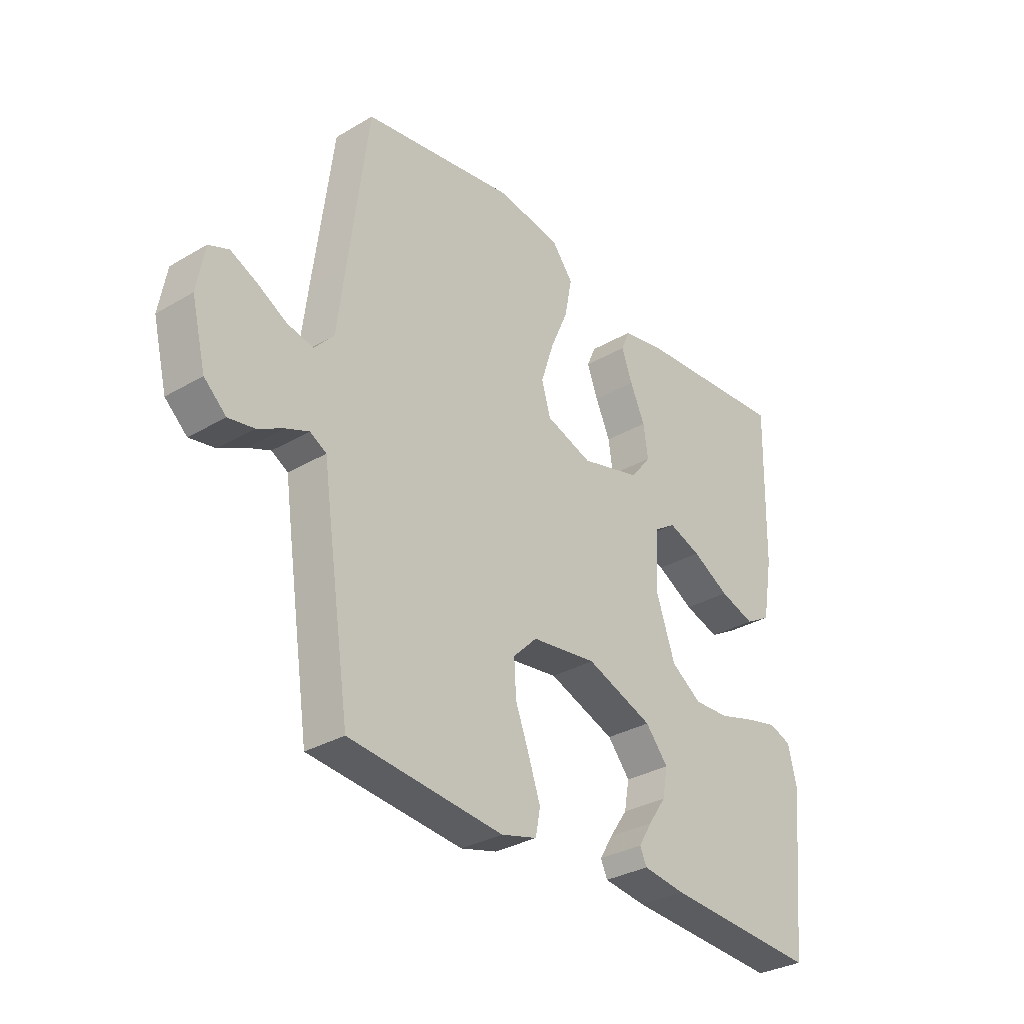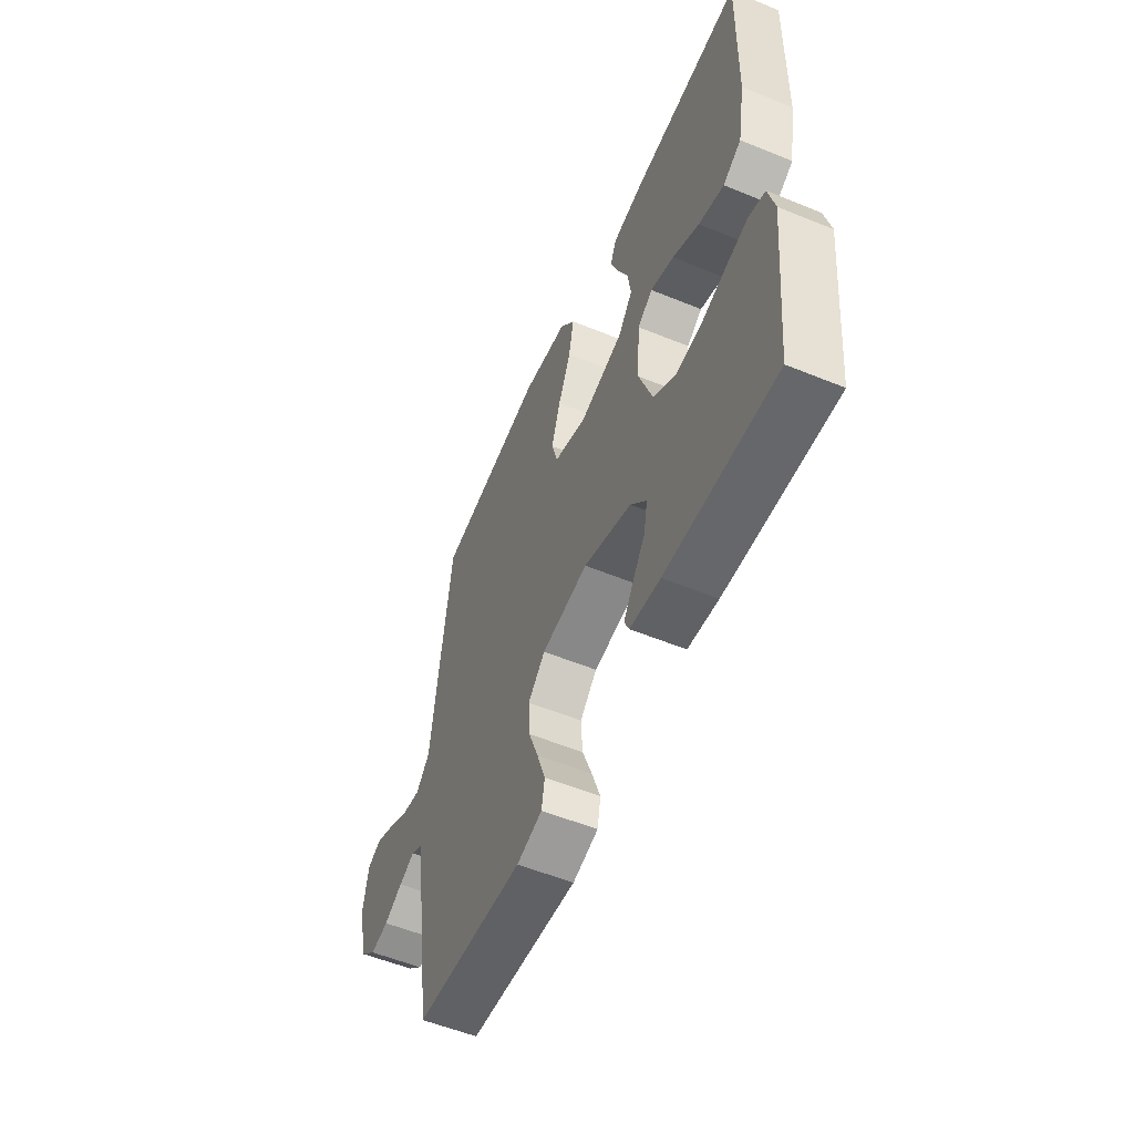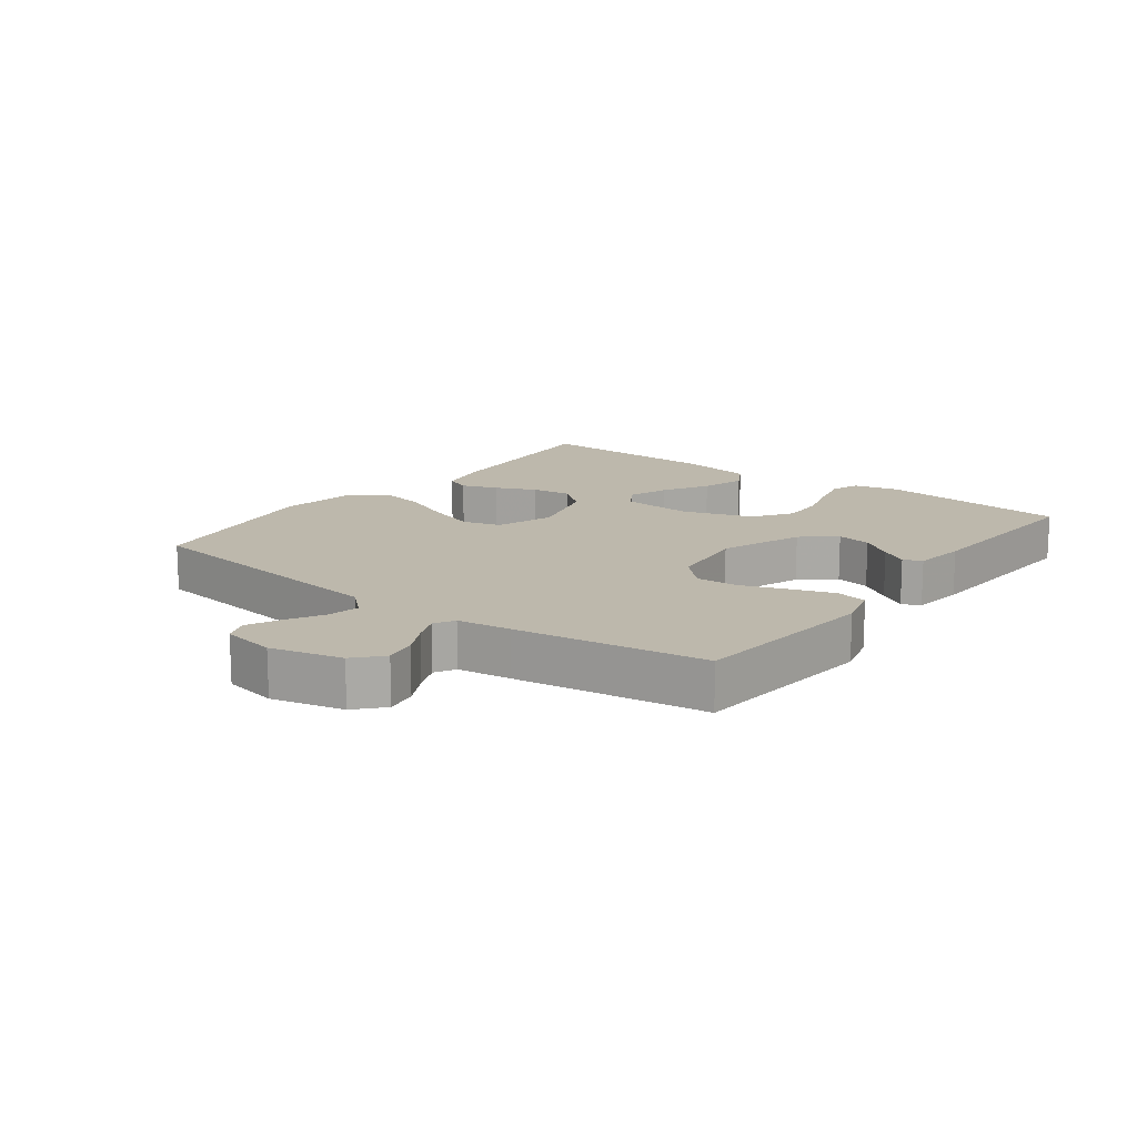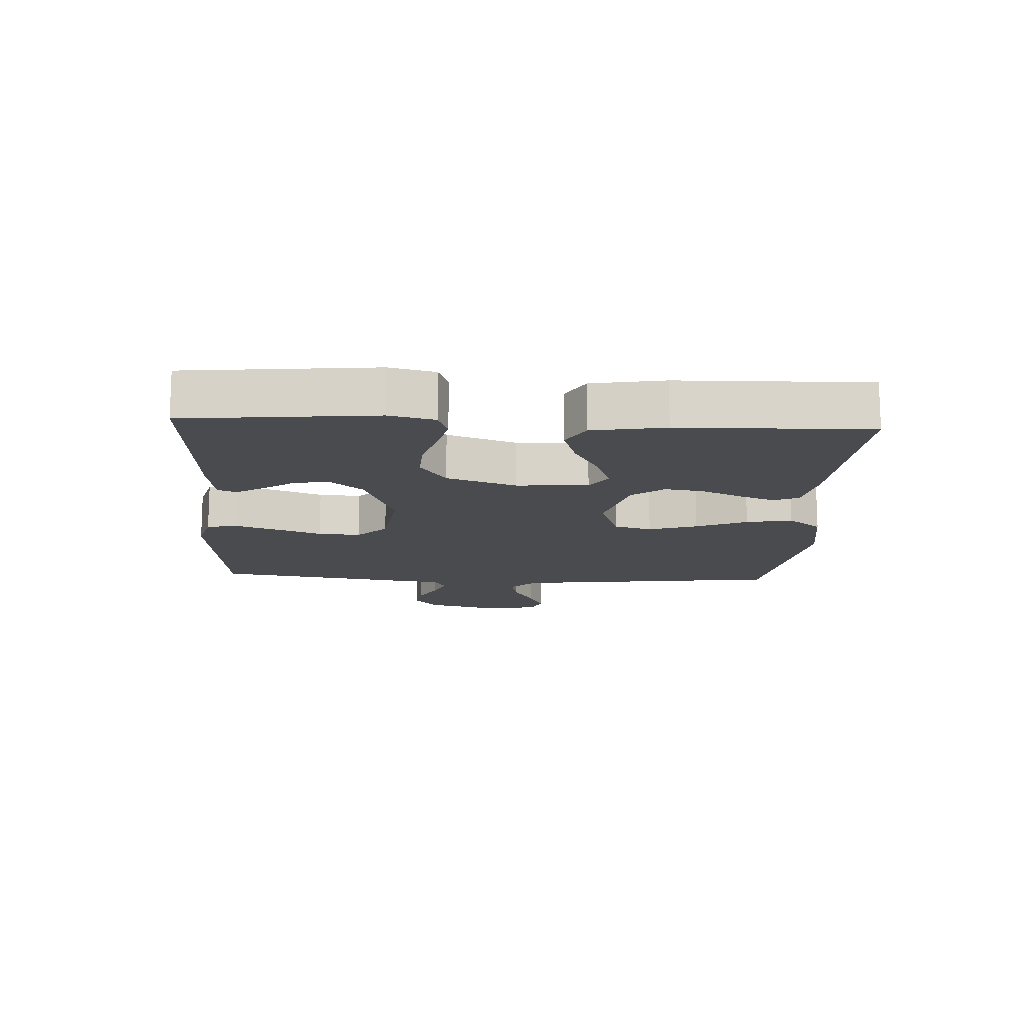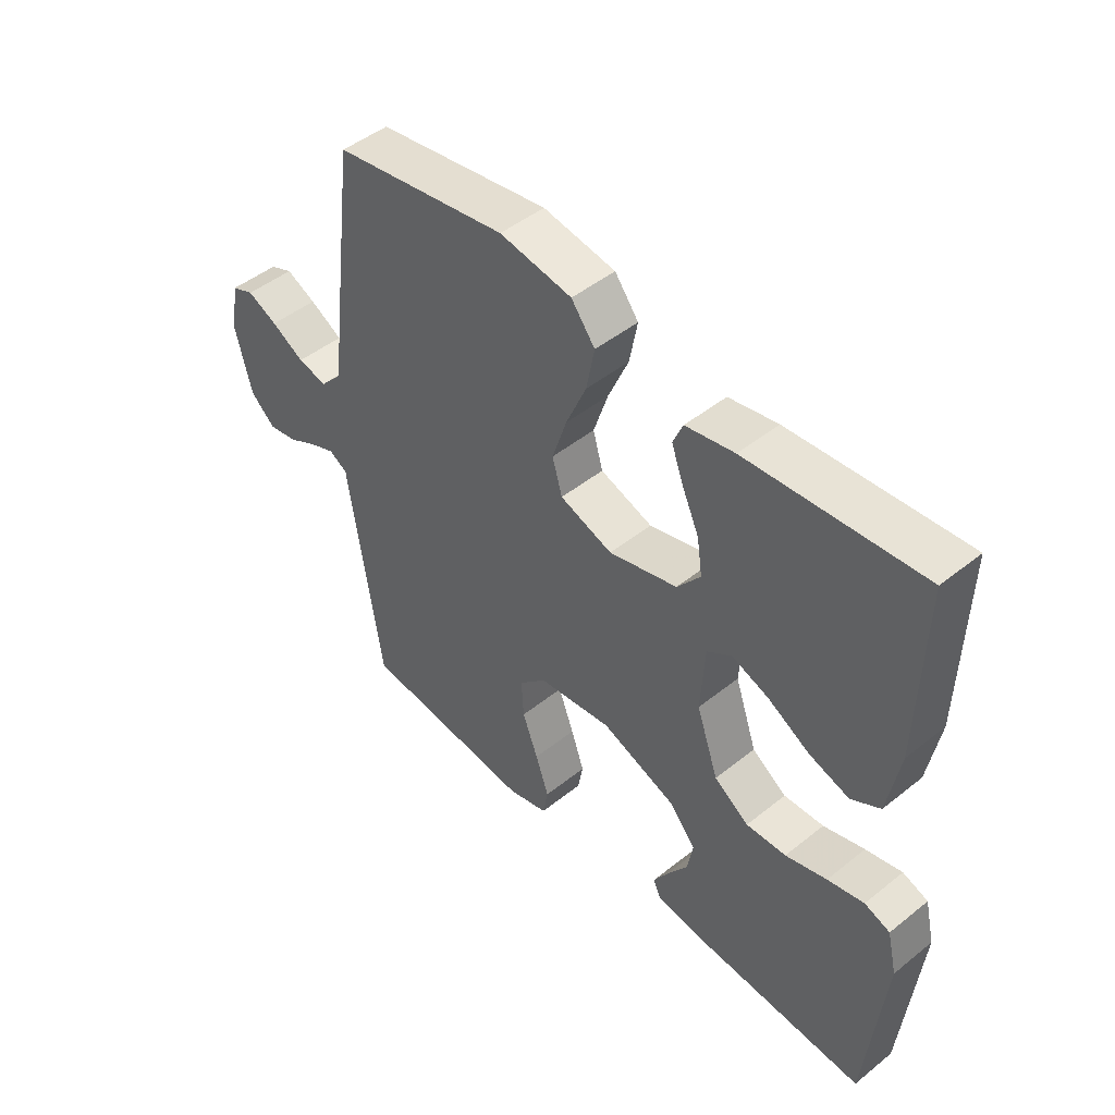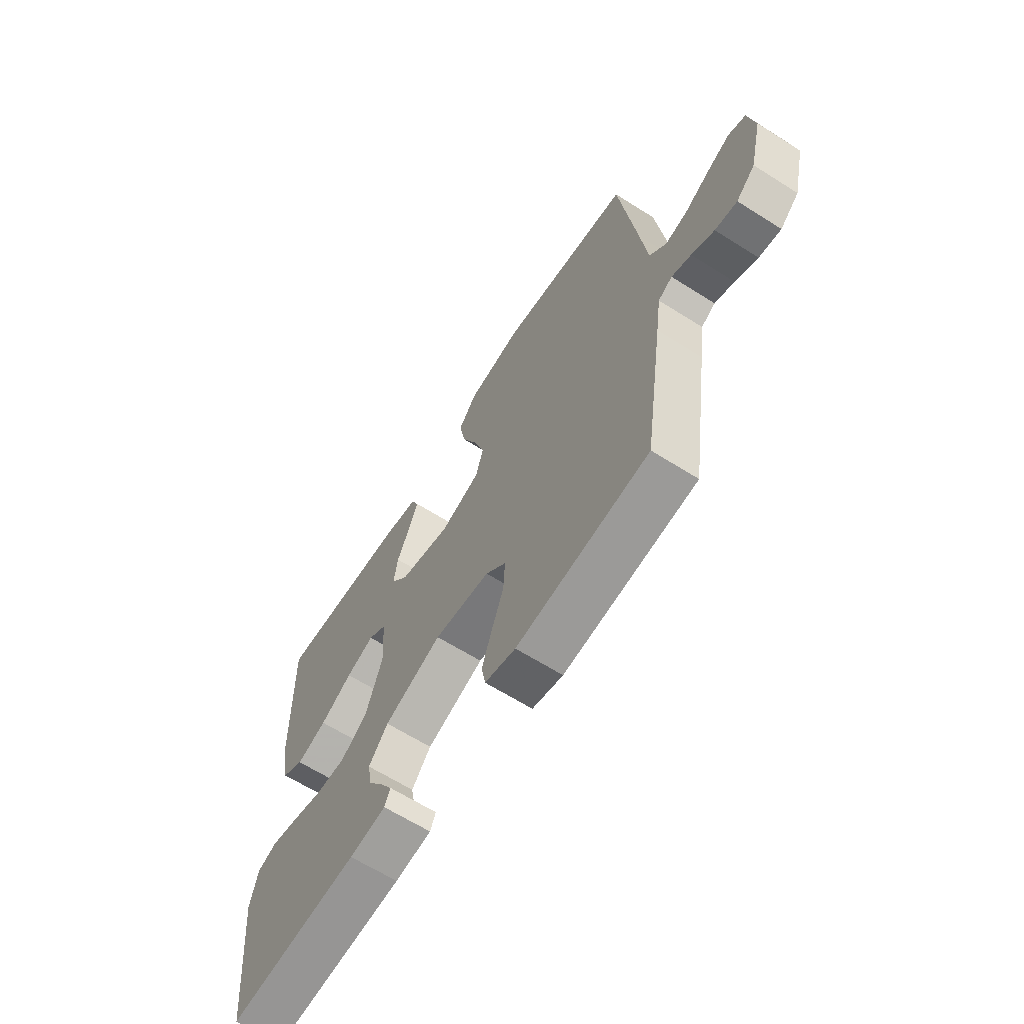
<metadata>
{"format":"obj","ext":"obj","renderer":"f3d","projection":"perspective","resolution":1024,"background":"white","views":[{"elev":-31.9,"azim":129.6,"up":"+Z"},{"elev":-55.5,"azim":-113.3,"up":"+Z"},{"elev":14.8,"azim":127.1,"up":"+Y"},{"elev":-14.3,"azim":-93.0,"up":"+Y"},{"elev":47.1,"azim":-132.2,"up":"+Z"},{"elev":-64.5,"azim":57.5,"up":"+Z"}]}
</metadata>
<code>
v 0.5 0.07 -0.5
v 0.2 0.07 -0.529
v 0.13 0.07 -0.51
v 0.121 0.07 -0.461
v 0.144 0.07 -0.394
v 0.171 0.07 -0.322
v 0.175 0.07 -0.255
v 0.128 0.07 -0.208
v 0 0.07 -0.191
v -0.131 0.07 -0.24
v -0.175 0.07 -0.293
v -0.165 0.07 -0.348
v -0.13 0.07 -0.399
v -0.104 0.07 -0.442
v -0.117 0.07 -0.471
v -0.2 0.07 -0.482
v -0.5 0.07 -0.5
v -0.53 0.07 -0.2
v -0.513 0.07 -0.128
v -0.469 0.07 -0.112
v -0.406 0.07 -0.127
v -0.335 0.07 -0.148
v -0.266 0.07 -0.151
v -0.206 0.07 -0.11
v -0.168 0.07 0
v -0.175 0.07 0.114
v -0.217 0.07 0.142
v -0.281 0.07 0.119
v -0.354 0.07 0.078
v -0.423 0.07 0.056
v -0.473 0.07 0.085
v -0.493 0.07 0.2
v -0.5 0.07 0.5
v -0.2 0.07 0.476
v -0.116 0.07 0.46
v -0.099 0.07 0.42
v -0.12 0.07 0.363
v -0.149 0.07 0.299
v -0.158 0.07 0.237
v -0.118 0.07 0.186
v 0 0.07 0.154
v 0.091 0.07 0.185
v 0.108 0.07 0.245
v 0.083 0.07 0.322
v 0.048 0.07 0.403
v 0.034 0.07 0.476
v 0.075 0.07 0.529
v 0.2 0.07 0.549
v 0.5 0.07 0.5
v 0.538 0.07 0.2
v 0.553 0.07 0.076
v 0.591 0.07 0.034
v 0.642 0.07 0.045
v 0.699 0.07 0.077
v 0.751 0.07 0.101
v 0.79 0.07 0.085
v 0.805 0.07 0
v 0.777 0.07 -0.113
v 0.734 0.07 -0.152
v 0.684 0.07 -0.143
v 0.633 0.07 -0.116
v 0.589 0.07 -0.098
v 0.557 0.07 -0.116
v 0.545 0.07 -0.2
v 0.5 0 -0.5
v 0.2 0 -0.529
v 0.13 0 -0.51
v 0.121 0 -0.461
v 0.144 0 -0.394
v 0.171 0 -0.322
v 0.175 0 -0.255
v 0.128 0 -0.208
v 0 0 -0.191
v -0.131 0 -0.24
v -0.175 0 -0.293
v -0.165 0 -0.348
v -0.13 0 -0.399
v -0.104 0 -0.442
v -0.117 0 -0.471
v -0.2 0 -0.482
v -0.5 0 -0.5
v -0.53 0 -0.2
v -0.513 0 -0.128
v -0.469 0 -0.112
v -0.406 0 -0.127
v -0.335 0 -0.148
v -0.266 0 -0.151
v -0.206 0 -0.11
v -0.168 0 0
v -0.175 0 0.114
v -0.217 0 0.142
v -0.281 0 0.119
v -0.354 0 0.078
v -0.423 0 0.056
v -0.473 0 0.085
v -0.493 0 0.2
v -0.5 0 0.5
v -0.2 0 0.476
v -0.116 0 0.46
v -0.099 0 0.42
v -0.12 0 0.363
v -0.149 0 0.299
v -0.158 0 0.237
v -0.118 0 0.186
v 0 0 0.154
v 0.091 0 0.185
v 0.108 0 0.245
v 0.083 0 0.322
v 0.048 0 0.403
v 0.034 0 0.476
v 0.075 0 0.529
v 0.2 0 0.549
v 0.5 0 0.5
v 0.538 0 0.2
v 0.553 0 0.076
v 0.591 0 0.034
v 0.642 0 0.045
v 0.699 0 0.077
v 0.751 0 0.101
v 0.79 0 0.085
v 0.805 0 0
v 0.777 0 -0.113
v 0.734 0 -0.152
v 0.684 0 -0.143
v 0.633 0 -0.116
v 0.589 0 -0.098
v 0.557 0 -0.116
v 0.545 0 -0.2
f 4 5 6
f 3 4 6
f 2 3 6
f 1 2 6
f 64 1 6
f 63 64 6
f 62 63 6 7
f 59 60 61
f 58 59 61
f 57 58 61
f 56 57 61
f 55 56 61
f 54 55 61
f 53 54 61
f 52 53 61 62
f 62 7 8
f 52 62 8
f 51 52 8
f 49 50 51
f 48 49 51
f 47 48 51
f 46 47 51
f 45 46 51
f 44 45 51
f 43 44 51
f 51 8 9
f 43 51 9
f 42 43 9
f 36 37 38
f 35 36 38
f 34 35 38
f 33 34 38
f 32 33 38
f 31 32 38
f 30 31 38
f 29 30 38
f 28 29 38
f 27 28 38 39
f 26 27 39 40
f 20 21 22
f 19 20 22
f 18 19 22
f 17 18 22
f 16 17 22
f 15 16 22
f 14 15 22
f 13 14 22
f 12 13 22
f 11 12 22 23
f 10 11 23 24
f 10 24 25
f 9 10 25
f 42 9 25
f 41 42 25
f 25 26 40 41
f 70 69 68
f 70 68 67
f 70 67 66
f 70 66 65
f 70 65 128
f 70 128 127
f 71 70 127 126
f 125 124 123
f 125 123 122
f 125 122 121
f 125 121 120
f 125 120 119
f 125 119 118
f 125 118 117
f 126 125 117 116
f 72 71 126
f 72 126 116
f 72 116 115
f 115 114 113
f 115 113 112
f 115 112 111
f 115 111 110
f 115 110 109
f 115 109 108
f 115 108 107
f 73 72 115
f 73 115 107
f 73 107 106
f 102 101 100
f 102 100 99
f 102 99 98
f 102 98 97
f 102 97 96
f 102 96 95
f 102 95 94
f 102 94 93
f 102 93 92
f 103 102 92 91
f 104 103 91 90
f 86 85 84
f 86 84 83
f 86 83 82
f 86 82 81
f 86 81 80
f 86 80 79
f 86 79 78
f 86 78 77
f 86 77 76
f 87 86 76 75
f 88 87 75 74
f 89 88 74
f 89 74 73
f 89 73 106
f 89 106 105
f 105 104 90 89
f 1 65 66 2
f 2 66 67 3
f 3 67 68 4
f 4 68 69 5
f 5 69 70 6
f 6 70 71 7
f 7 71 72 8
f 8 72 73 9
f 9 73 74 10
f 10 74 75 11
f 11 75 76 12
f 12 76 77 13
f 13 77 78 14
f 14 78 79 15
f 15 79 80 16
f 16 80 81 17
f 17 81 82 18
f 18 82 83 19
f 19 83 84 20
f 20 84 85 21
f 21 85 86 22
f 22 86 87 23
f 23 87 88 24
f 24 88 89 25
f 25 89 90 26
f 26 90 91 27
f 27 91 92 28
f 28 92 93 29
f 29 93 94 30
f 30 94 95 31
f 31 95 96 32
f 32 96 97 33
f 33 97 98 34
f 34 98 99 35
f 35 99 100 36
f 36 100 101 37
f 37 101 102 38
f 38 102 103 39
f 39 103 104 40
f 40 104 105 41
f 41 105 106 42
f 42 106 107 43
f 43 107 108 44
f 44 108 109 45
f 45 109 110 46
f 46 110 111 47
f 47 111 112 48
f 48 112 113 49
f 49 113 114 50
f 50 114 115 51
f 51 115 116 52
f 52 116 117 53
f 53 117 118 54
f 54 118 119 55
f 55 119 120 56
f 56 120 121 57
f 57 121 122 58
f 58 122 123 59
f 59 123 124 60
f 60 124 125 61
f 61 125 126 62
f 62 126 127 63
f 63 127 128 64
f 64 128 65 1

</code>
